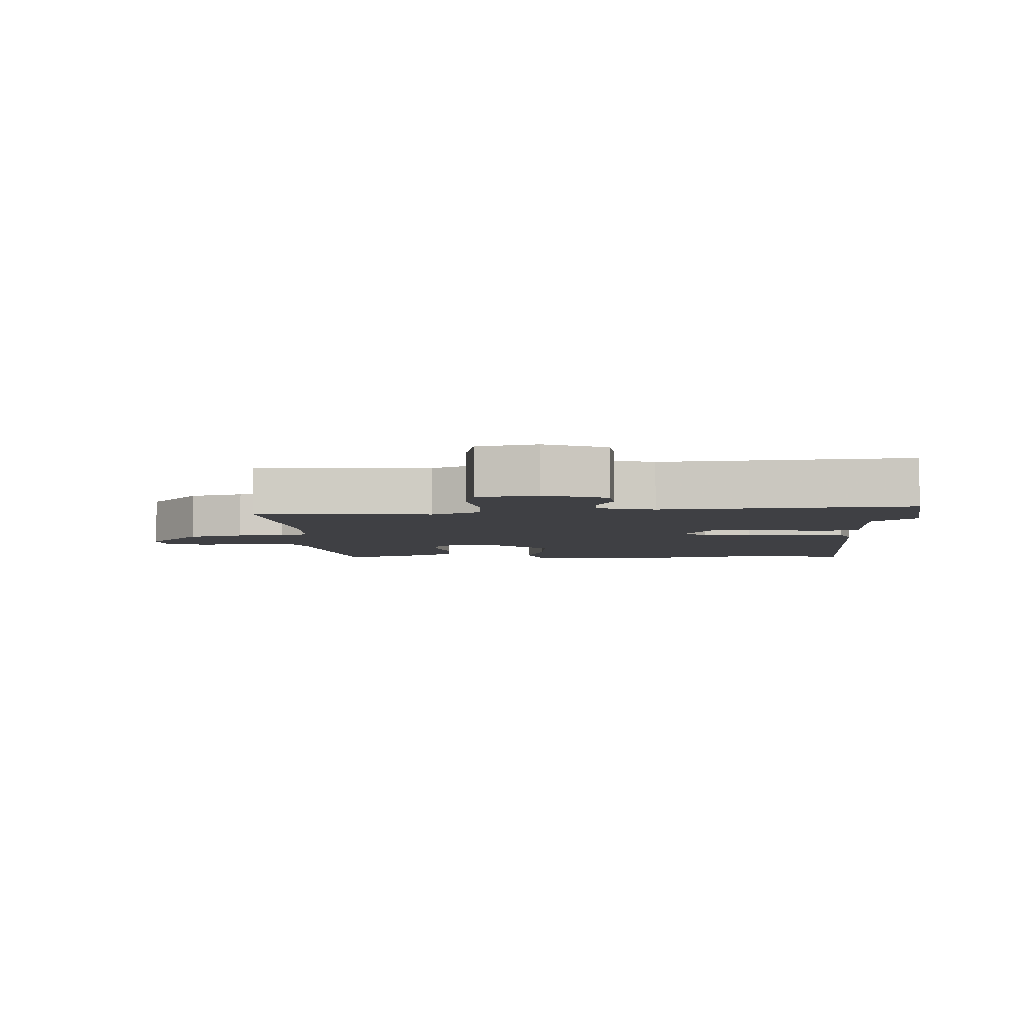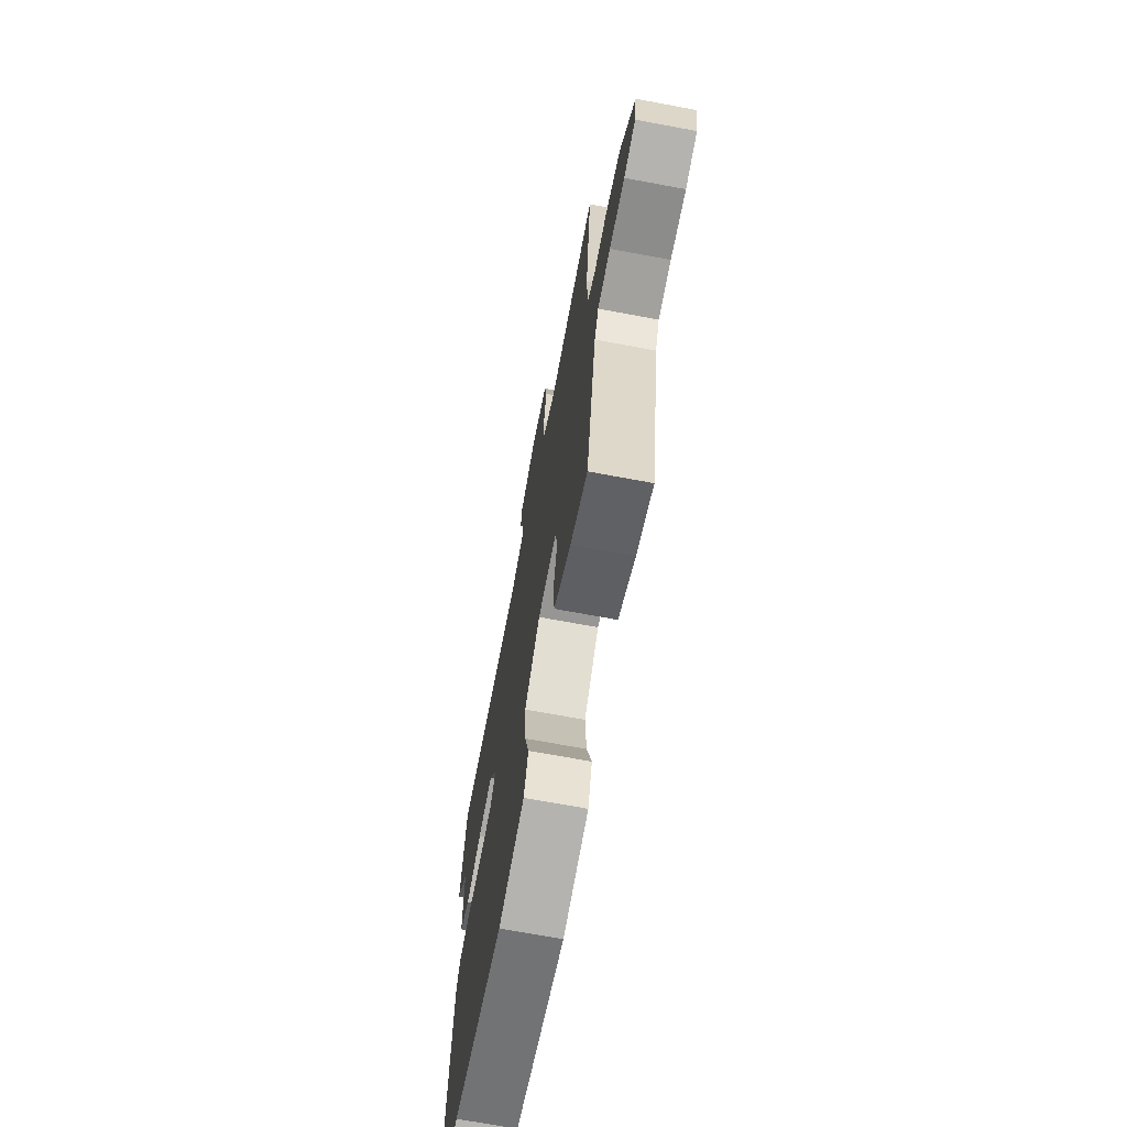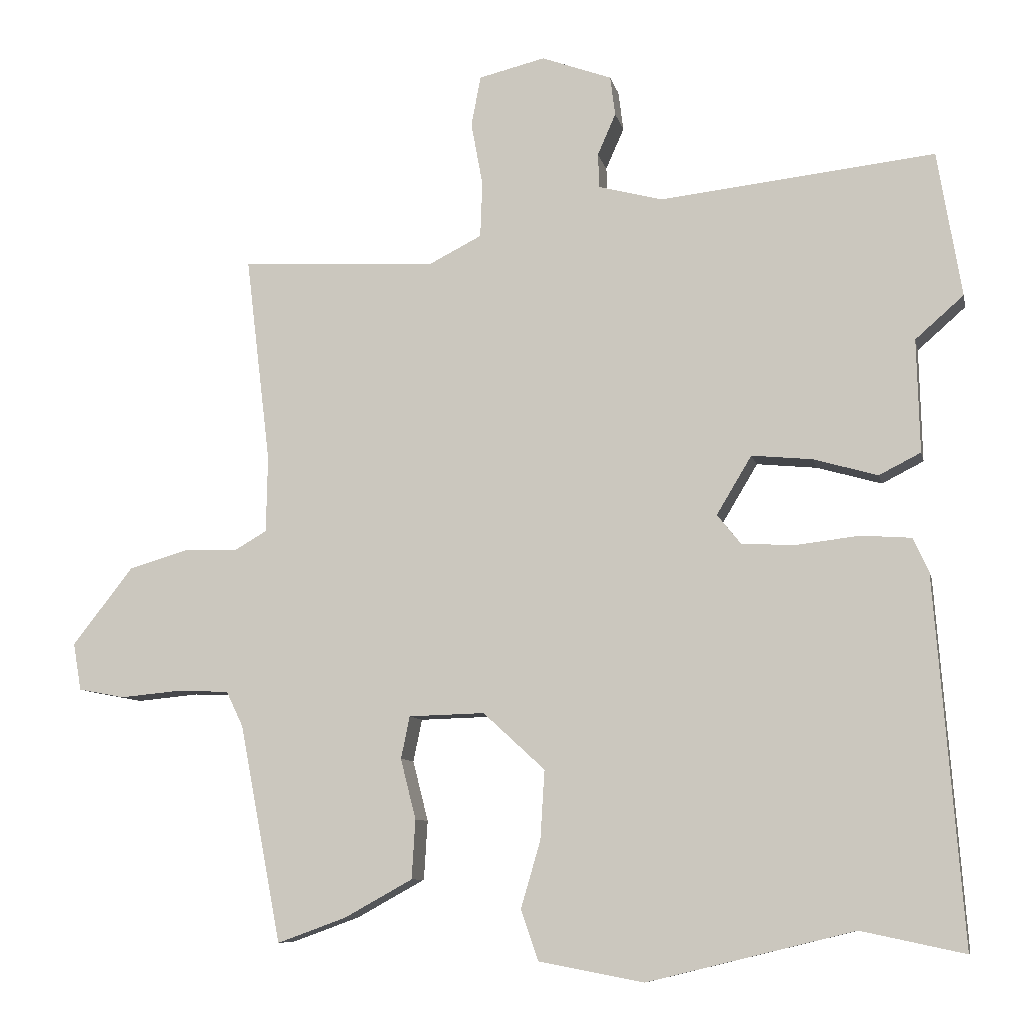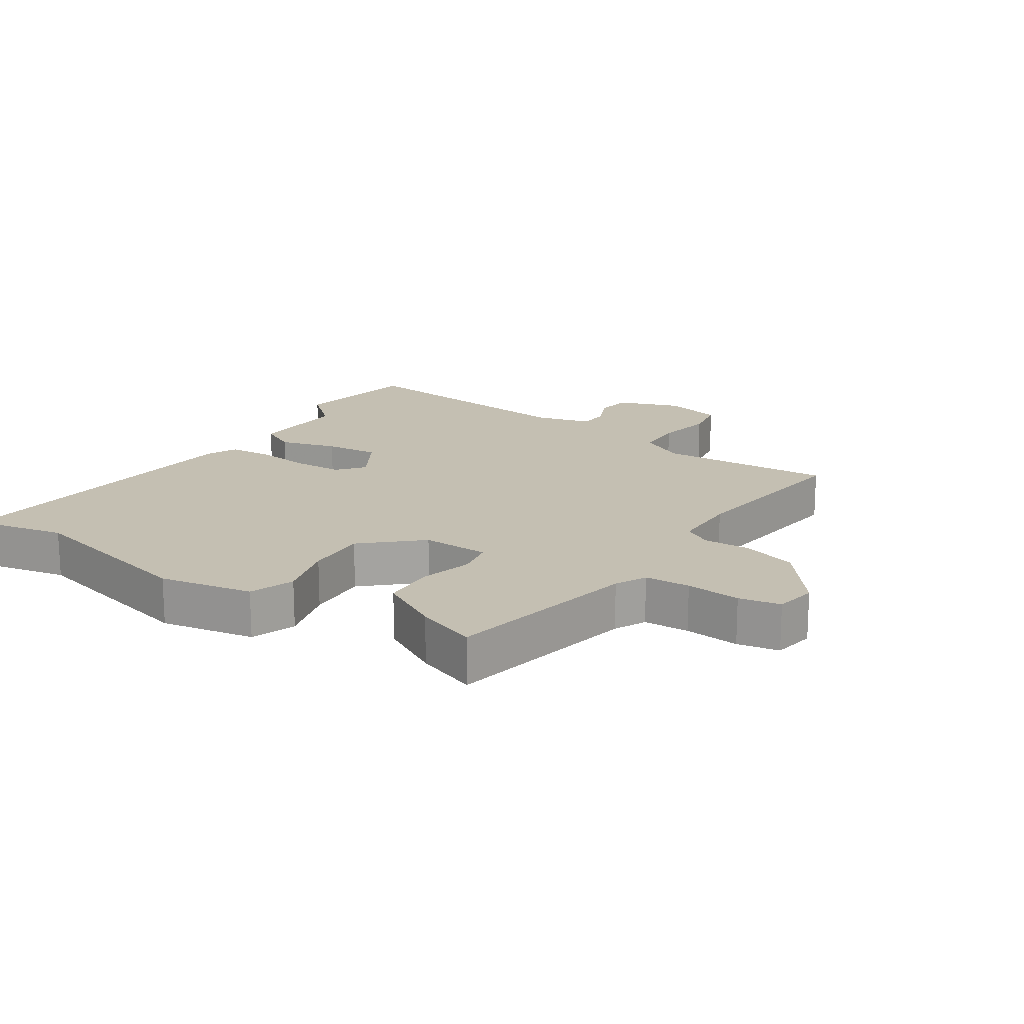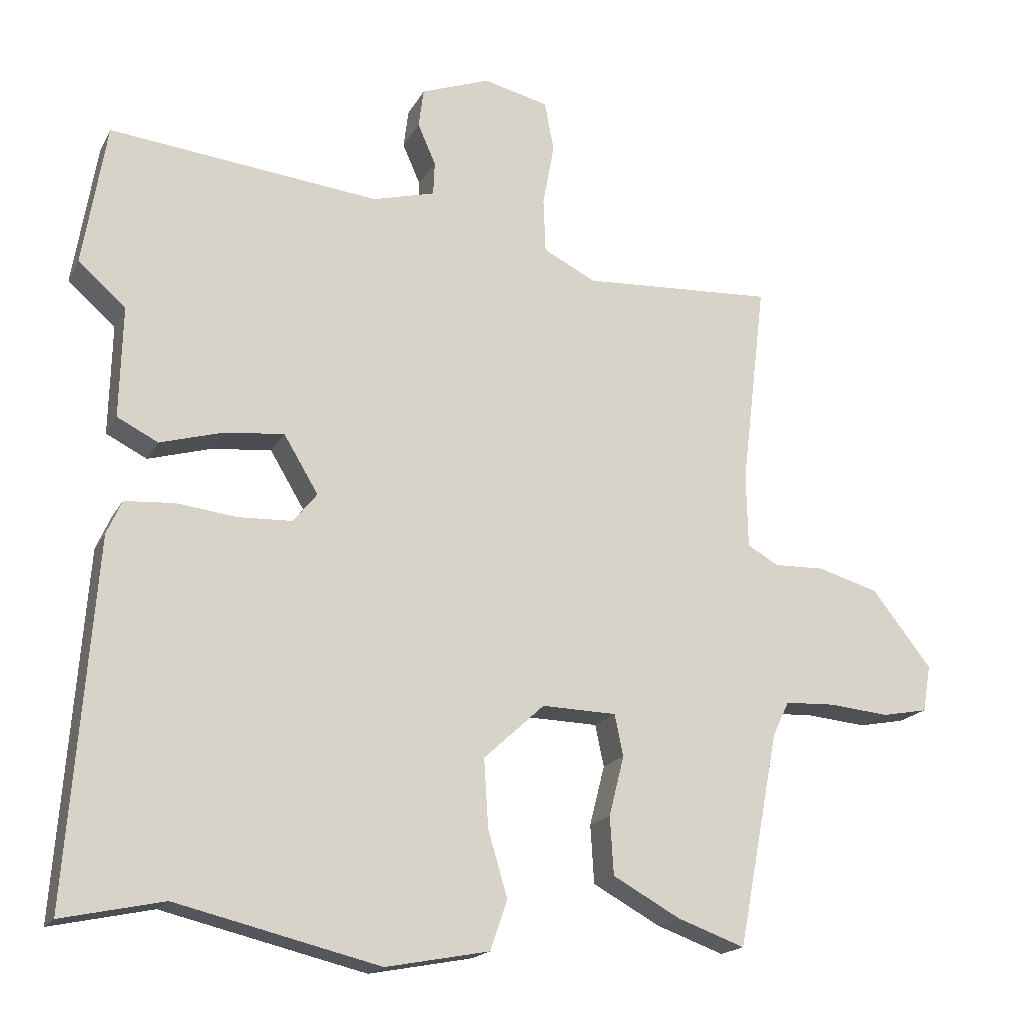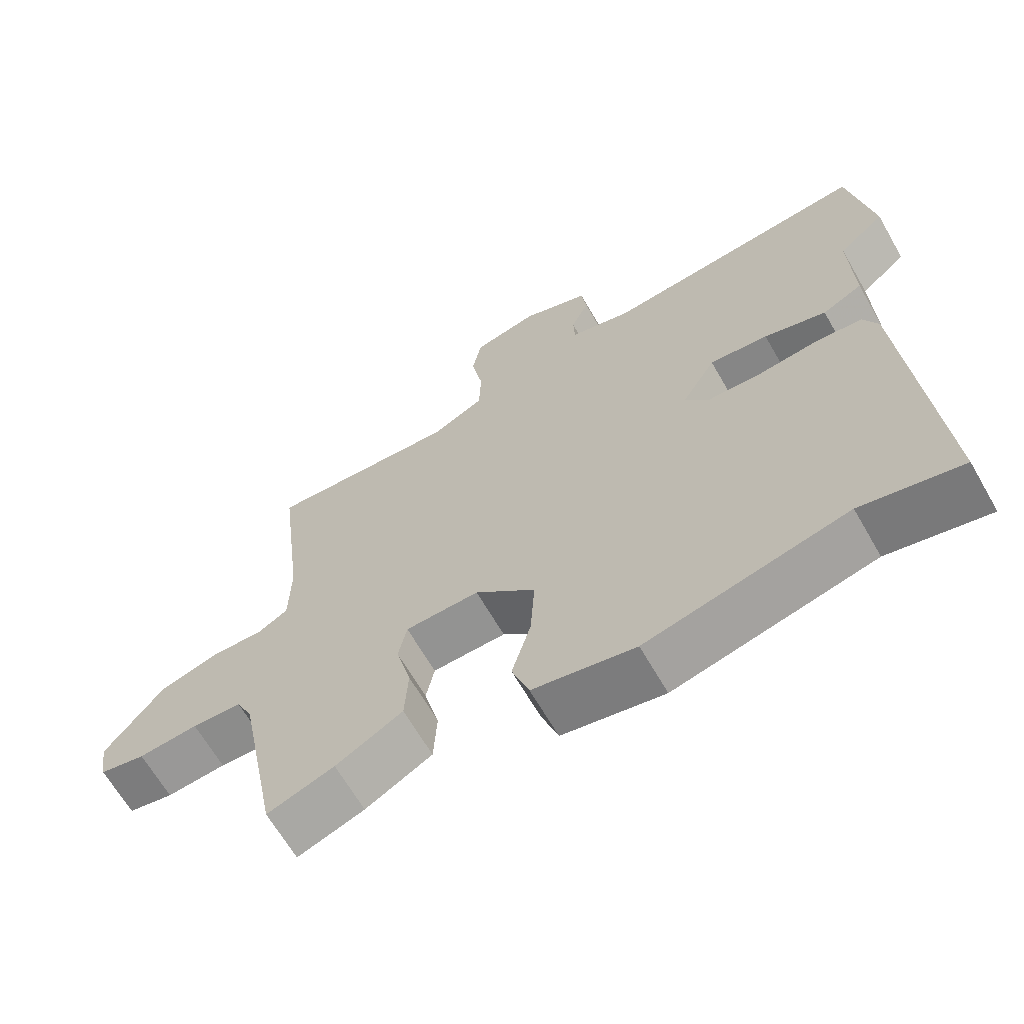
<metadata>
{"format":"obj","ext":"obj","renderer":"f3d","projection":"perspective","resolution":1024,"background":"white","views":[{"elev":-5.1,"azim":1.3,"up":"+Y"},{"elev":-69.6,"azim":-100.6,"up":"+Z"},{"elev":-8.7,"azim":11.9,"up":"+Z"},{"elev":17.6,"azim":-146.4,"up":"+Y"},{"elev":-17.9,"azim":159.7,"up":"+Z"},{"elev":-65.6,"azim":29.9,"up":"+Z"}]}
</metadata>
<code>
v -0.429 0.07 -0.49
v -0.486 0.07 -0.192
v -0.509 0.07 -0.144
v -0.579 0.07 -0.141
v -0.663 0.07 -0.149
v -0.727 0.07 -0.137
v -0.738 0.07 -0.072
v -0.655 0.07 0.034
v -0.57 0.07 0.059
v -0.499 0.07 0.057
v -0.456 0.07 0.082
v -0.454 0.07 0.187
v -0.488 0.07 0.47
v -0.22 0.07 0.456
v -0.147 0.07 0.493
v -0.144 0.07 0.569
v -0.16 0.07 0.656
v -0.147 0.07 0.725
v -0.056 0.07 0.747
v 0.04 0.07 0.712
v 0.047 0.07 0.658
v 0.022 0.07 0.601
v 0.024 0.07 0.554
v 0.111 0.07 0.531
v 0.488 0.07 0.573
v 0.521 0.07 0.374
v 0.455 0.07 0.316
v 0.459 0.07 0.161
v 0.402 0.07 0.132
v 0.314 0.07 0.157
v 0.231 0.07 0.165
v 0.183 0.07 0.085
v 0.216 0.07 0.044
v 0.291 0.07 0.041
v 0.376 0.07 0.051
v 0.445 0.07 0.046
v 0.466 0.07 -0.001
v 0.504 0.07 -0.501
v 0.362 0.07 -0.471
v 0.079 0.07 -0.54
v -0.065 0.07 -0.513
v -0.089 0.07 -0.444
v -0.062 0.07 -0.352
v -0.056 0.07 -0.257
v -0.141 0.07 -0.179
v -0.245 0.07 -0.182
v -0.257 0.07 -0.24
v -0.236 0.07 -0.323
v -0.241 0.07 -0.404
v -0.335 0.07 -0.456
v -0.429 0 -0.49
v -0.486 0 -0.192
v -0.509 0 -0.144
v -0.579 0 -0.141
v -0.663 0 -0.149
v -0.727 0 -0.137
v -0.738 0 -0.072
v -0.655 0 0.034
v -0.57 0 0.059
v -0.499 0 0.057
v -0.456 0 0.082
v -0.454 0 0.187
v -0.488 0 0.47
v -0.22 0 0.456
v -0.147 0 0.493
v -0.144 0 0.569
v -0.16 0 0.656
v -0.147 0 0.725
v -0.056 0 0.747
v 0.04 0 0.712
v 0.047 0 0.658
v 0.022 0 0.601
v 0.024 0 0.554
v 0.111 0 0.531
v 0.488 0 0.573
v 0.521 0 0.374
v 0.455 0 0.316
v 0.459 0 0.161
v 0.402 0 0.132
v 0.314 0 0.157
v 0.231 0 0.165
v 0.183 0 0.085
v 0.216 0 0.044
v 0.291 0 0.041
v 0.376 0 0.051
v 0.445 0 0.046
v 0.466 0 -0.001
v 0.504 0 -0.501
v 0.362 0 -0.471
v 0.079 0 -0.54
v -0.065 0 -0.513
v -0.089 0 -0.444
v -0.062 0 -0.352
v -0.056 0 -0.257
v -0.141 0 -0.179
v -0.245 0 -0.182
v -0.257 0 -0.24
v -0.236 0 -0.323
v -0.241 0 -0.404
v -0.335 0 -0.456
f 50 1 2
f 49 50 2
f 48 49 2
f 47 48 2
f 46 47 2 3
f 45 46 3
f 41 42 43
f 40 41 43
f 39 40 43
f 39 43 44
f 38 39 44
f 37 38 44
f 36 37 44
f 35 36 44
f 34 35 44
f 33 34 44 45
f 27 28 29 30
f 27 30 31
f 26 27 31
f 25 26 31
f 24 25 31
f 23 24 31 32
f 20 21 22
f 19 20 22
f 18 19 22
f 17 18 22
f 16 17 22
f 15 16 22 23
f 14 15 23 32
f 32 33 45
f 14 32 45
f 13 14 45
f 12 13 45
f 8 9 10
f 7 8 10
f 6 7 10
f 5 6 10
f 4 5 10
f 3 4 10 11
f 11 12 45
f 3 11 45
f 52 51 100
f 52 100 99
f 52 99 98
f 52 98 97
f 53 52 97 96
f 53 96 95
f 93 92 91
f 93 91 90
f 93 90 89
f 94 93 89
f 94 89 88
f 94 88 87
f 94 87 86
f 94 86 85
f 94 85 84
f 95 94 84 83
f 80 79 78 77
f 81 80 77
f 81 77 76
f 81 76 75
f 81 75 74
f 82 81 74 73
f 72 71 70
f 72 70 69
f 72 69 68
f 72 68 67
f 72 67 66
f 73 72 66 65
f 82 73 65 64
f 95 83 82
f 95 82 64
f 95 64 63
f 95 63 62
f 60 59 58
f 60 58 57
f 60 57 56
f 60 56 55
f 60 55 54
f 61 60 54 53
f 95 62 61
f 95 61 53
f 1 51 52 2
f 2 52 53 3
f 3 53 54 4
f 4 54 55 5
f 5 55 56 6
f 6 56 57 7
f 7 57 58 8
f 8 58 59 9
f 9 59 60 10
f 10 60 61 11
f 11 61 62 12
f 12 62 63 13
f 13 63 64 14
f 14 64 65 15
f 15 65 66 16
f 16 66 67 17
f 17 67 68 18
f 18 68 69 19
f 19 69 70 20
f 20 70 71 21
f 21 71 72 22
f 22 72 73 23
f 23 73 74 24
f 24 74 75 25
f 25 75 76 26
f 26 76 77 27
f 27 77 78 28
f 28 78 79 29
f 29 79 80 30
f 30 80 81 31
f 31 81 82 32
f 32 82 83 33
f 33 83 84 34
f 34 84 85 35
f 35 85 86 36
f 36 86 87 37
f 37 87 88 38
f 38 88 89 39
f 39 89 90 40
f 40 90 91 41
f 41 91 92 42
f 42 92 93 43
f 43 93 94 44
f 44 94 95 45
f 45 95 96 46
f 46 96 97 47
f 47 97 98 48
f 48 98 99 49
f 49 99 100 50
f 50 100 51 1

</code>
